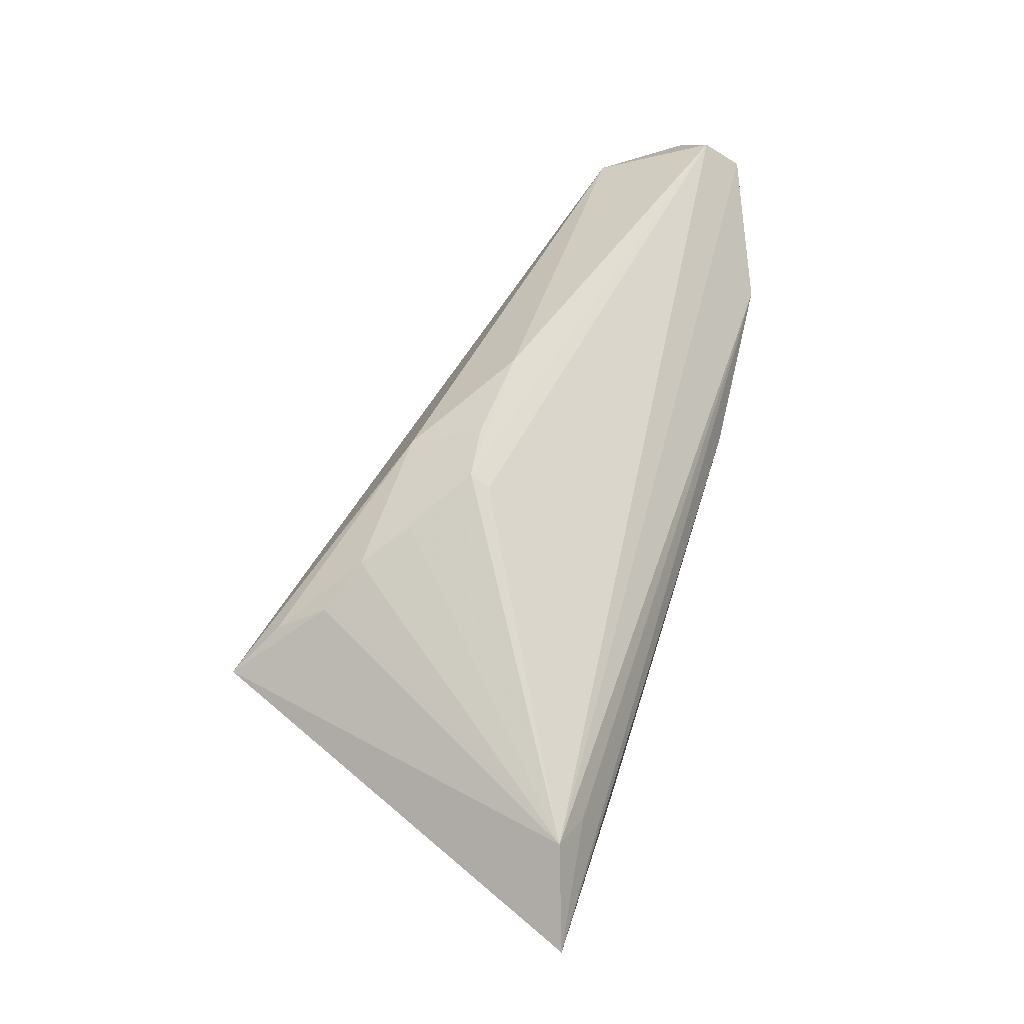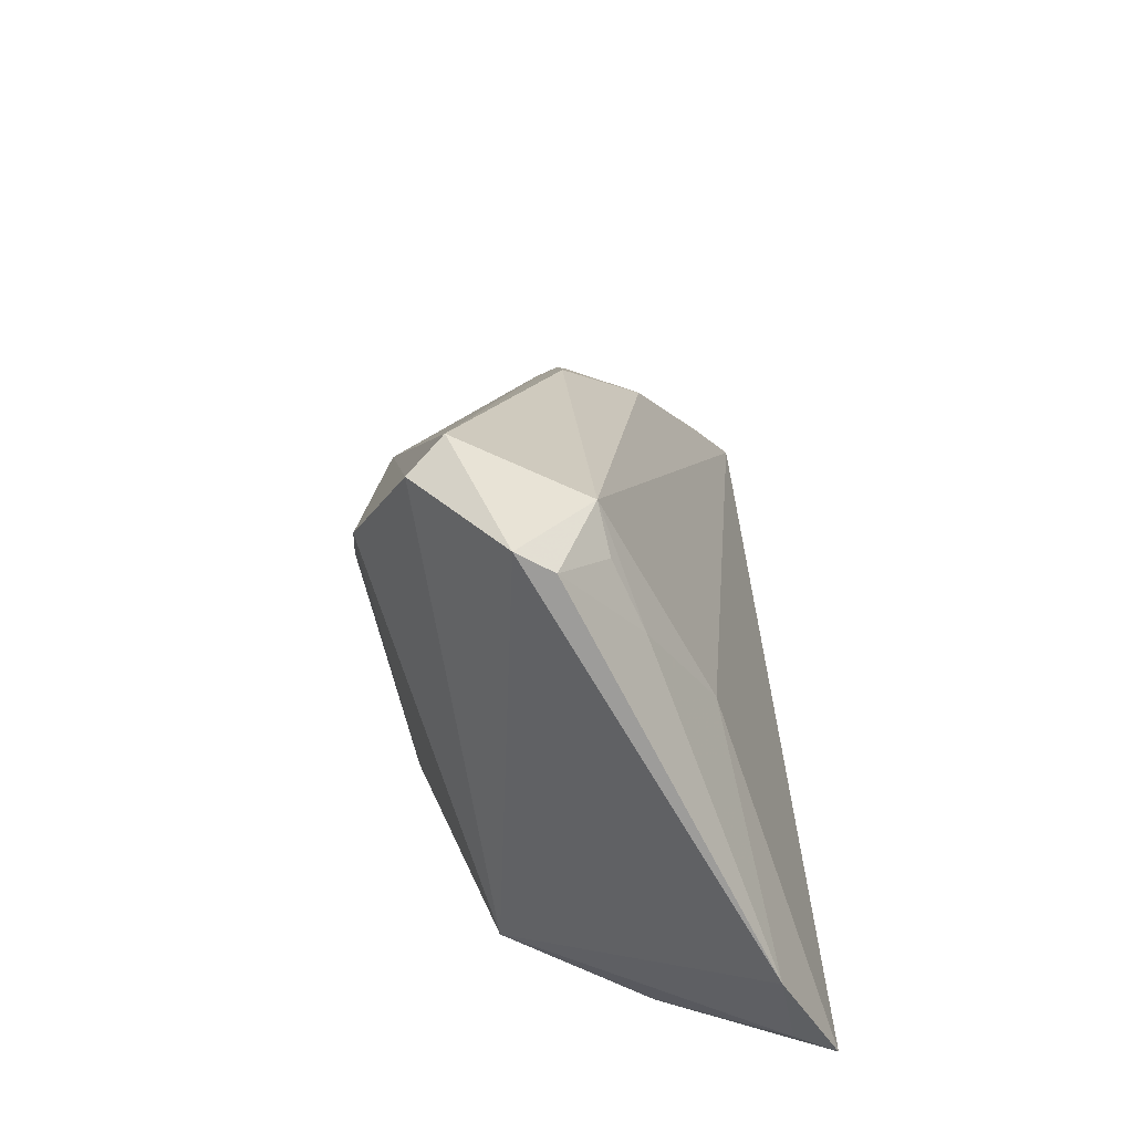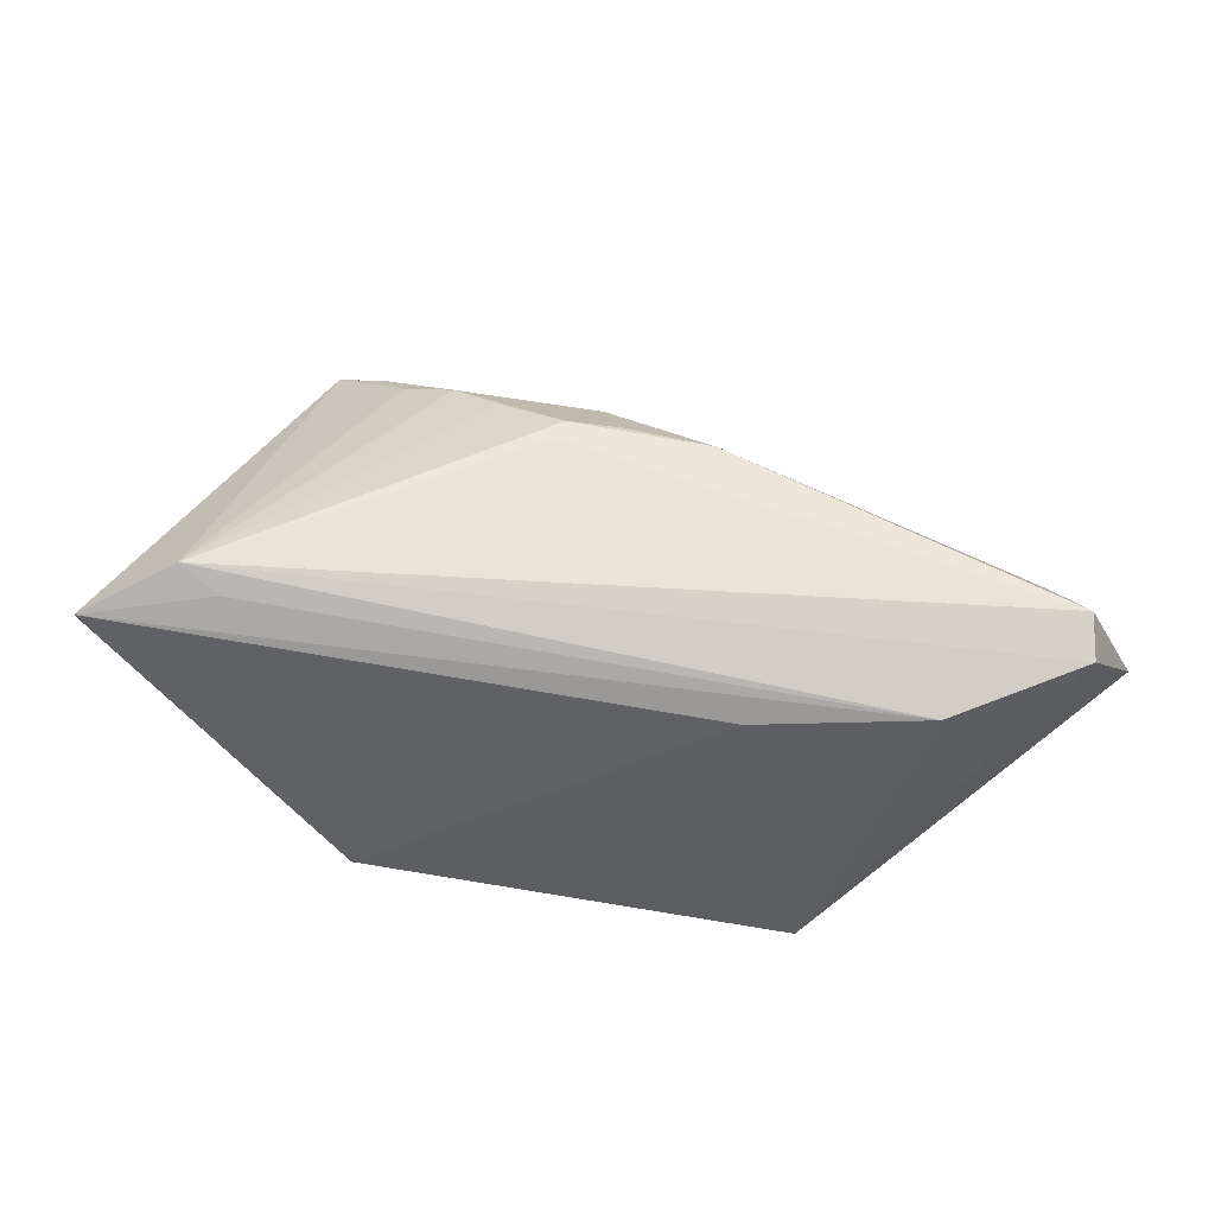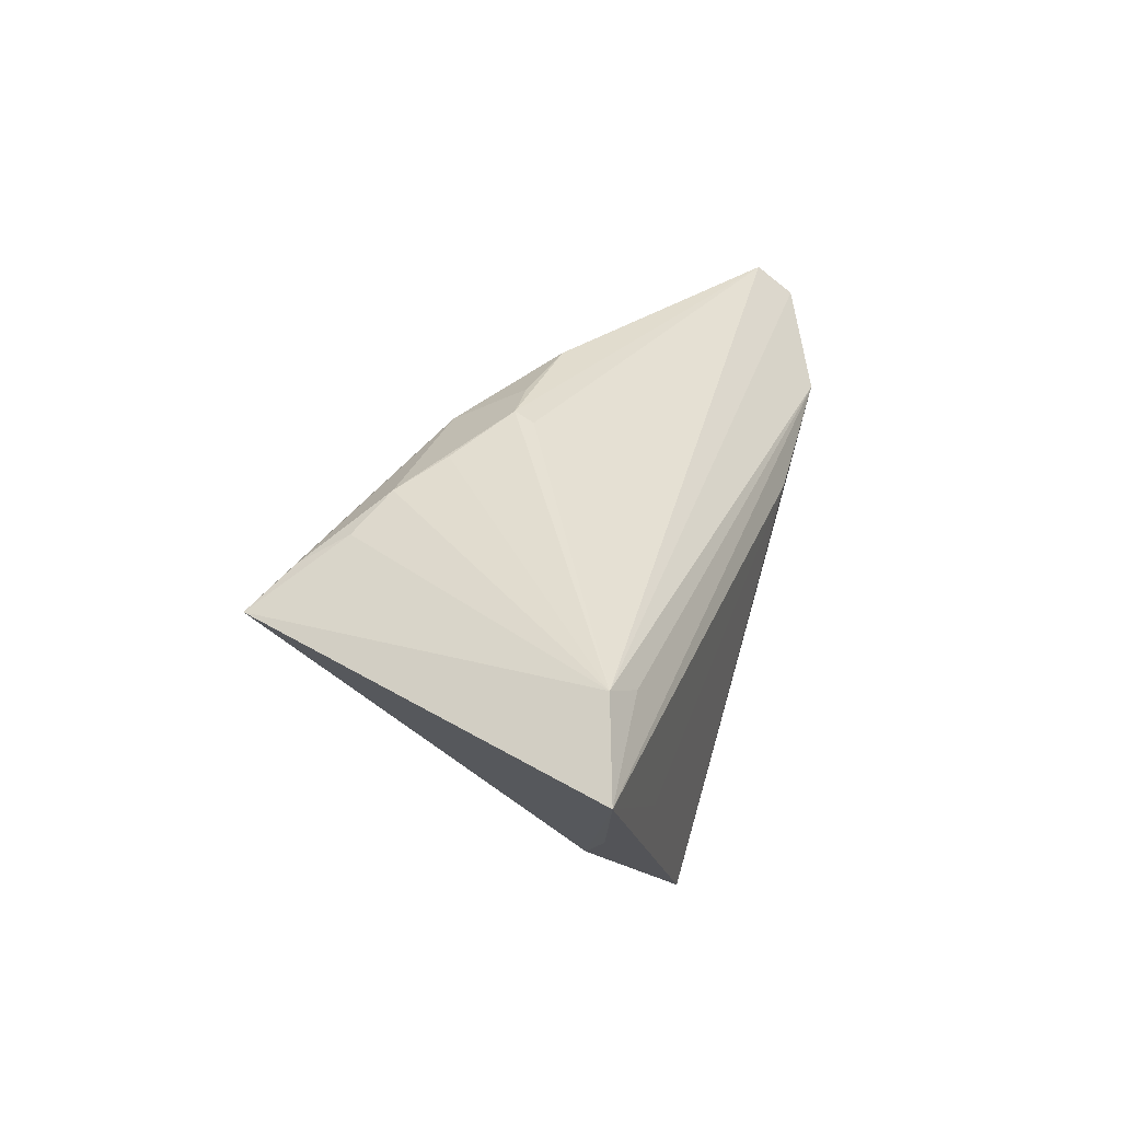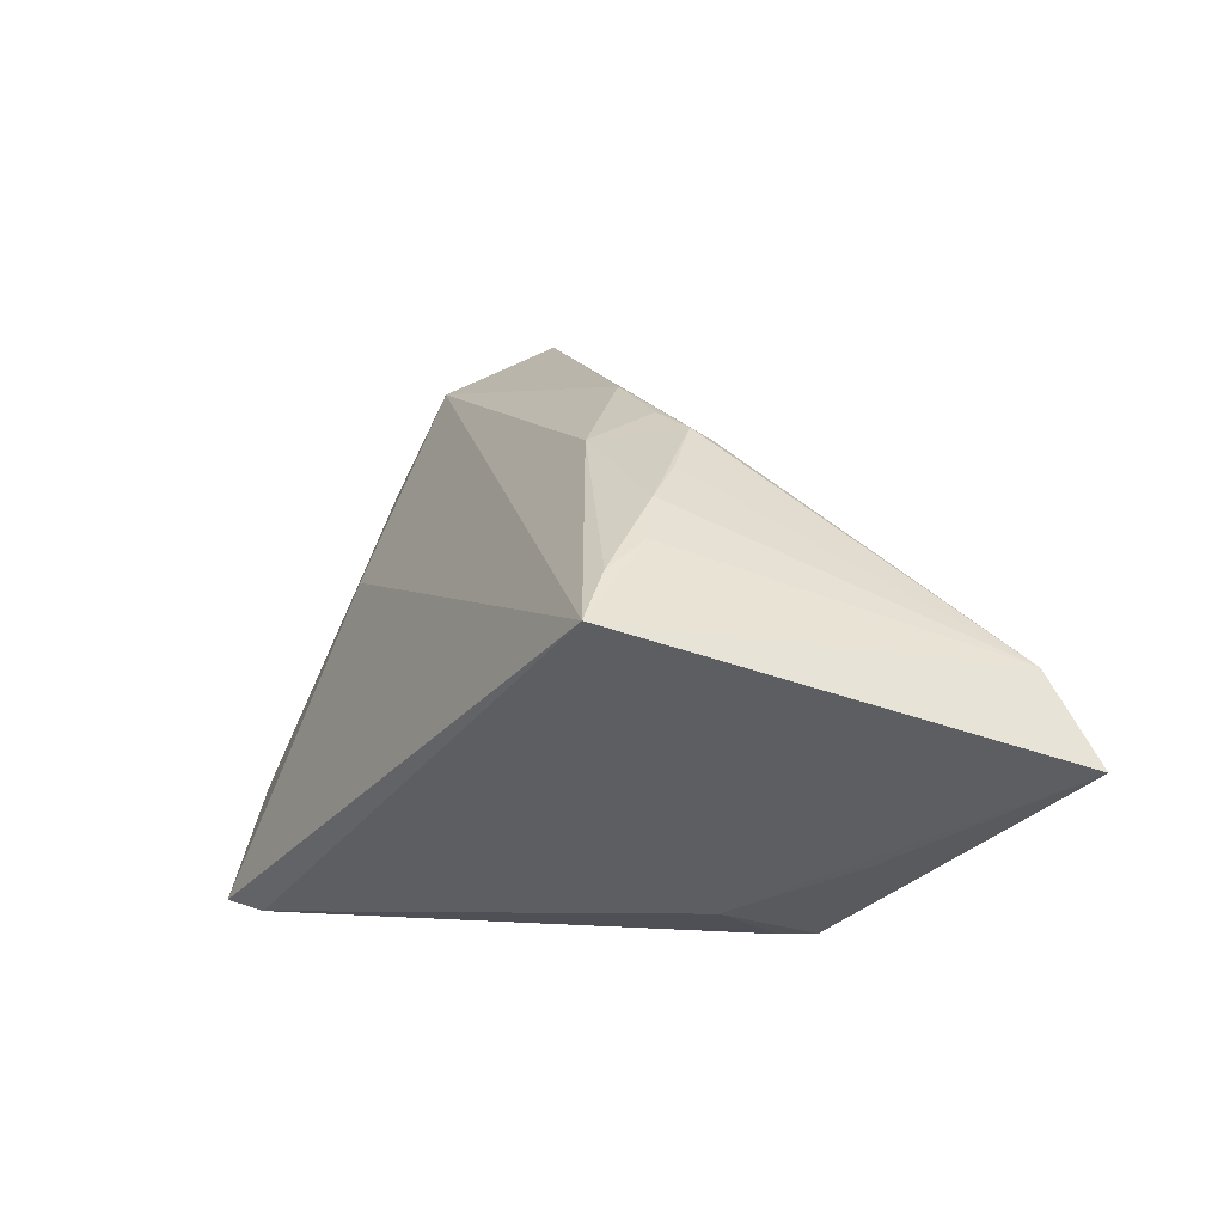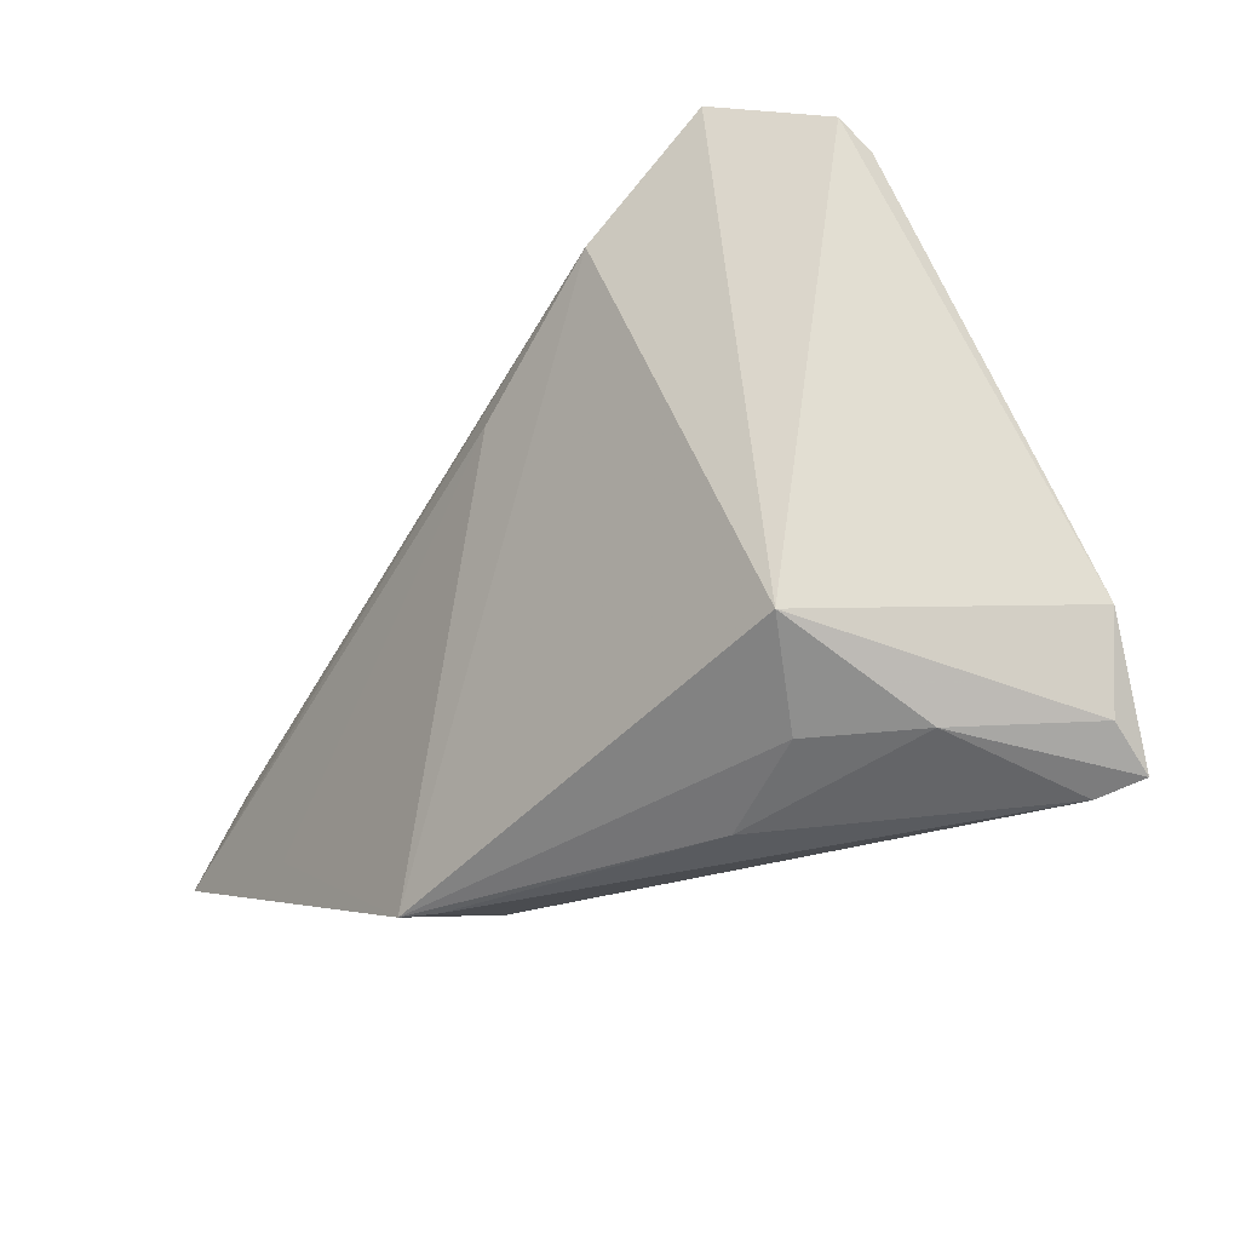
<metadata>
{"format":"obj","ext":"obj","renderer":"f3d","projection":"perspective","resolution":1024,"background":"white","views":[{"elev":39.4,"azim":106.3,"up":"+Y"},{"elev":26.8,"azim":-95.1,"up":"+Y"},{"elev":-56.1,"azim":149.4,"up":"+Z"},{"elev":7.0,"azim":107.0,"up":"+Y"},{"elev":-1.9,"azim":59.3,"up":"+Y"},{"elev":-32.0,"azim":-124.5,"up":"+Y"}]}
</metadata>
<code>
v 0.01561 0.0161 -0.001896
v 0.04423 -0.005926 -0.01811
v -0.04723 -0.02795 0.01782
v 0.05066 -0.01514 -0.02023
v 0.03204 -0.01905 -0.01915
v -0.04152 -0.03227 0.0202
v -0.03695 0.03227 -0.014
v 0.02618 -0.02454 -0.01257
v -0.03848 0.02604 -0.0006848
v 0.01511 0.01725 0.0002782
v 0.0005716 0.02278 -0.0003911
v 0.02843 0.005486 0.01317
v -0.03654 0.004114 0.01092
v -0.03886 0.02913 -0.01762
v -0.04751 0.02344 -0.005026
v 0.01032 -0.02981 -0.005987
v -0.04257 0.01456 0.003425
v -0.02722 0.01822 -0.02254
v 0.0394 -0.006592 -0.0194
v -0.0107 0.007938 -0.02269
v -0.04144 0.02167 0.0002537
v 0.009151 -0.03227 -0.014
v 0.01245 -0.03207 -0.01649
v -0.03703 -0.02146 -0.009868
v 0.02064 0.01286 0.005524
v -0.03907 -0.02885 0.005259
v 0.0244 0.009625 0.01016
v -0.01895 -0.03227 -0.00117
v 0.03326 -0.002065 0.02269
v -0.04756 0.02572 -0.00886
v 0.02973 0.002554 0.0184
v -0.04584 -0.03123 0.02269
v -0.05066 -0.01895 0.01575
v 0.009648 0.01922 0.0008103
v -0.03015 -0.02844 -0.003017
v 0.009925 0.01601 0.008851
f 32 29 13
f 30 24 33
f 32 13 33
f 24 18 23
f 9 13 29
f 2 29 4
f 14 24 30
f 14 18 24
f 14 2 18
f 32 33 3
f 3 33 24
f 4 29 16
f 20 18 4
f 20 23 18
f 36 9 29
f 30 33 15
f 15 9 30
f 17 33 13
f 13 9 17
f 17 15 33
f 10 36 27
f 4 18 19
f 19 2 4
f 18 2 19
f 30 9 7
f 7 14 30
f 2 14 7
f 32 3 26
f 26 3 24
f 22 28 23
f 23 16 22
f 24 23 35
f 23 28 35
f 35 26 24
f 28 26 35
f 8 23 4
f 4 16 8
f 8 16 23
f 4 23 5
f 5 20 4
f 23 20 5
f 9 15 21
f 21 17 9
f 15 17 21
f 29 2 12
f 2 27 12
f 25 2 10
f 10 27 25
f 25 27 2
f 31 36 29
f 31 27 36
f 29 12 31
f 31 12 27
f 10 7 11
f 9 36 11
f 11 7 9
f 10 2 1
f 1 7 10
f 2 7 1
f 32 26 6
f 6 26 28
f 28 22 6
f 6 22 16
f 6 29 32
f 6 16 29
f 34 36 10
f 10 11 34
f 34 11 36

</code>
